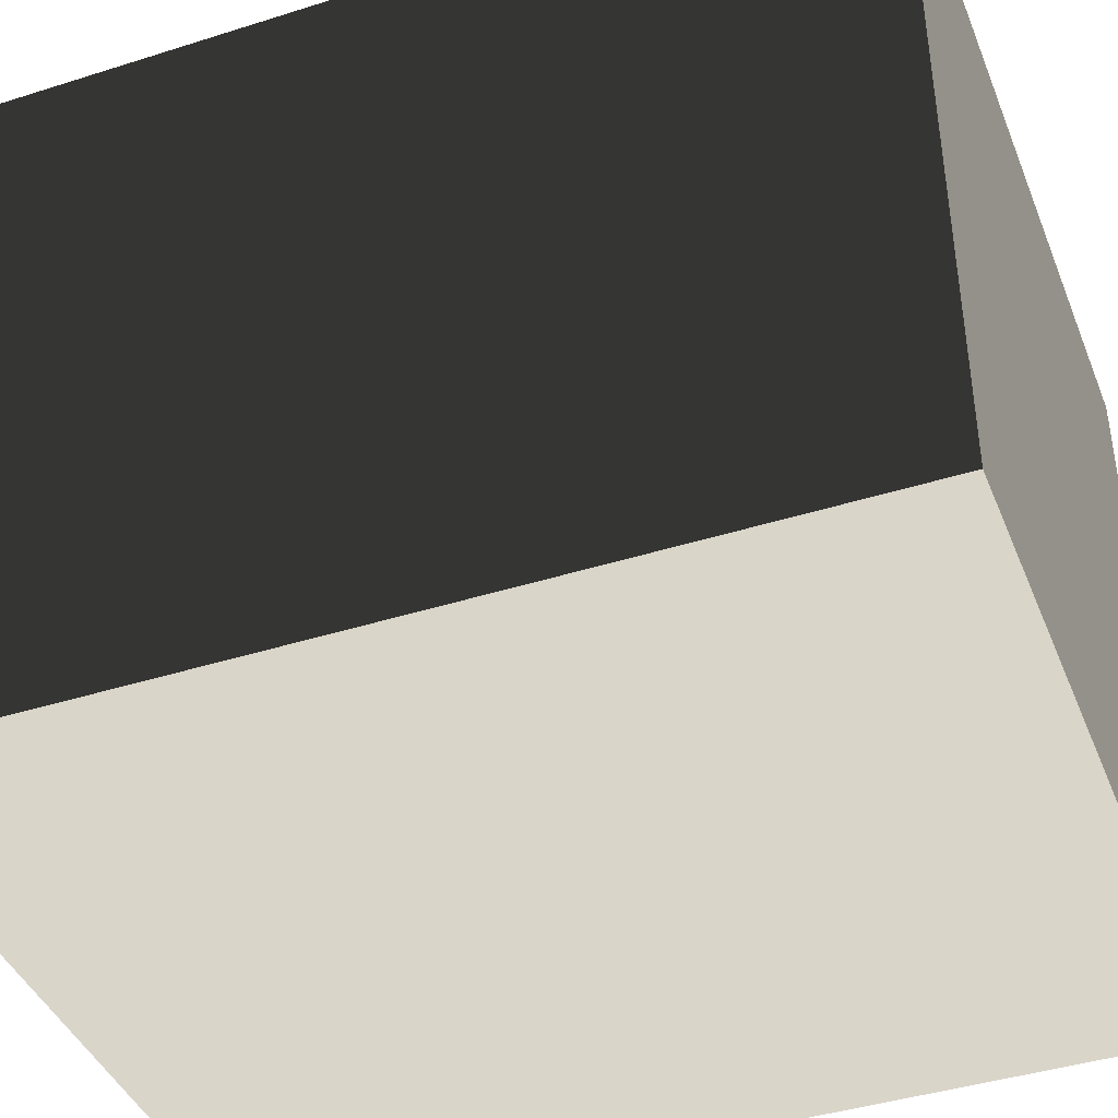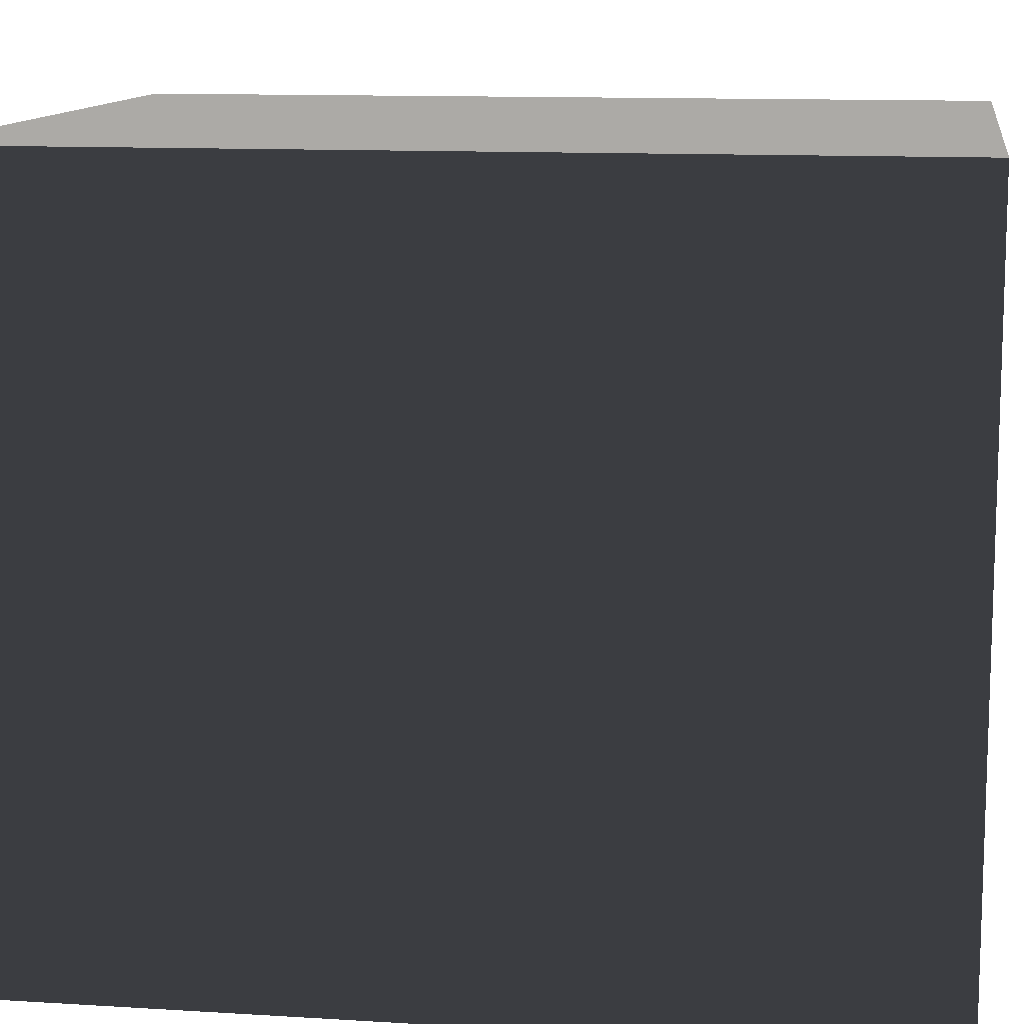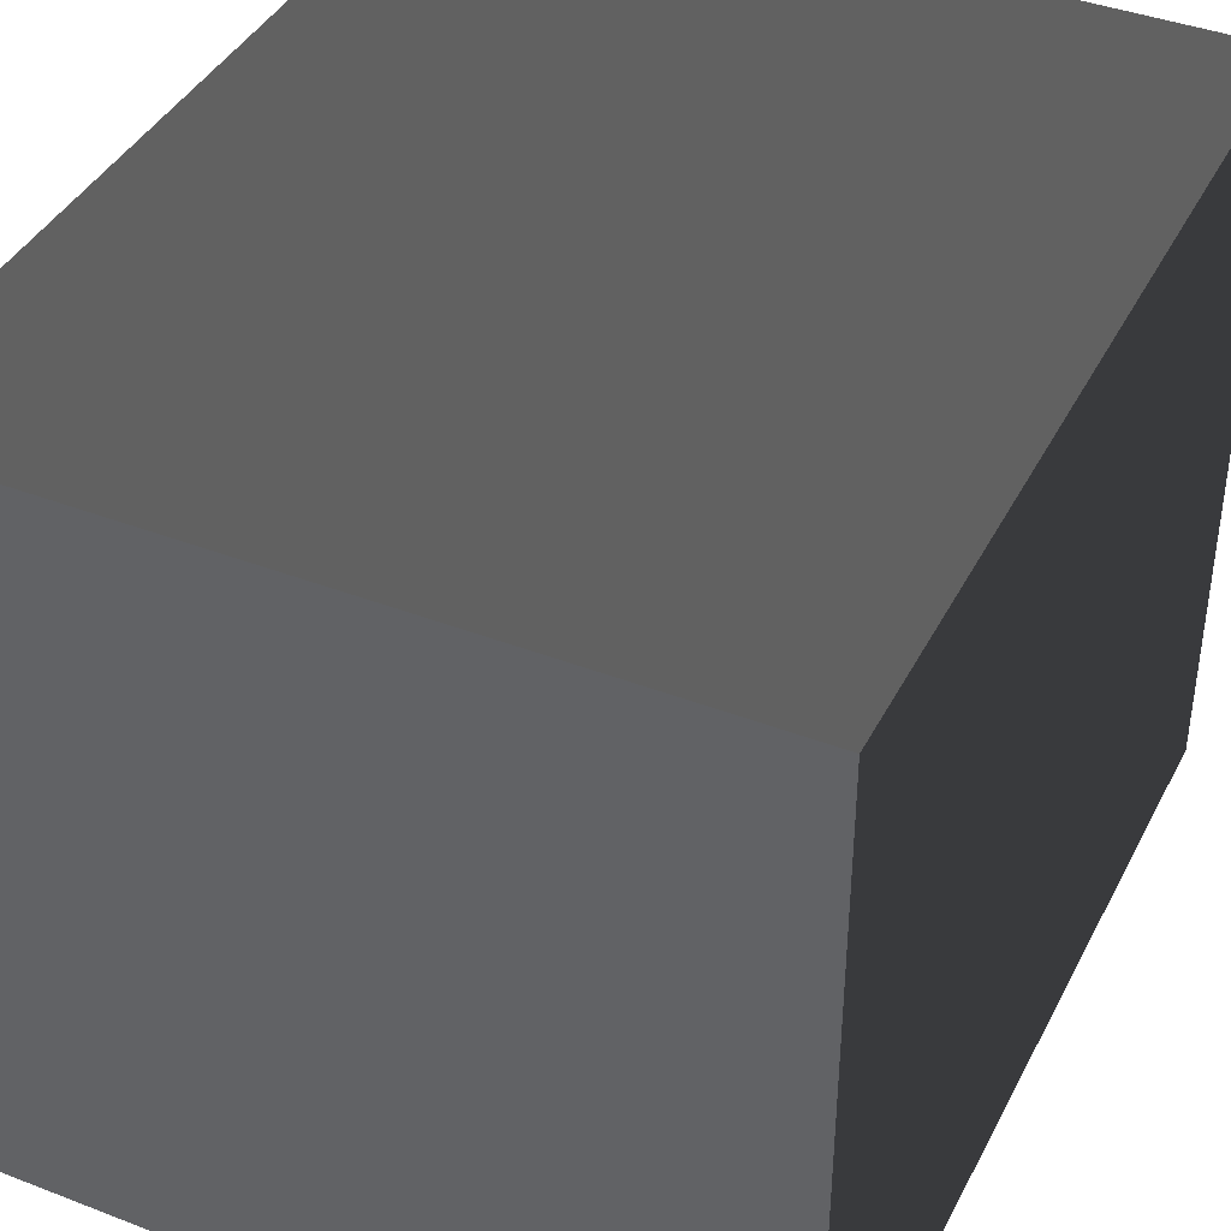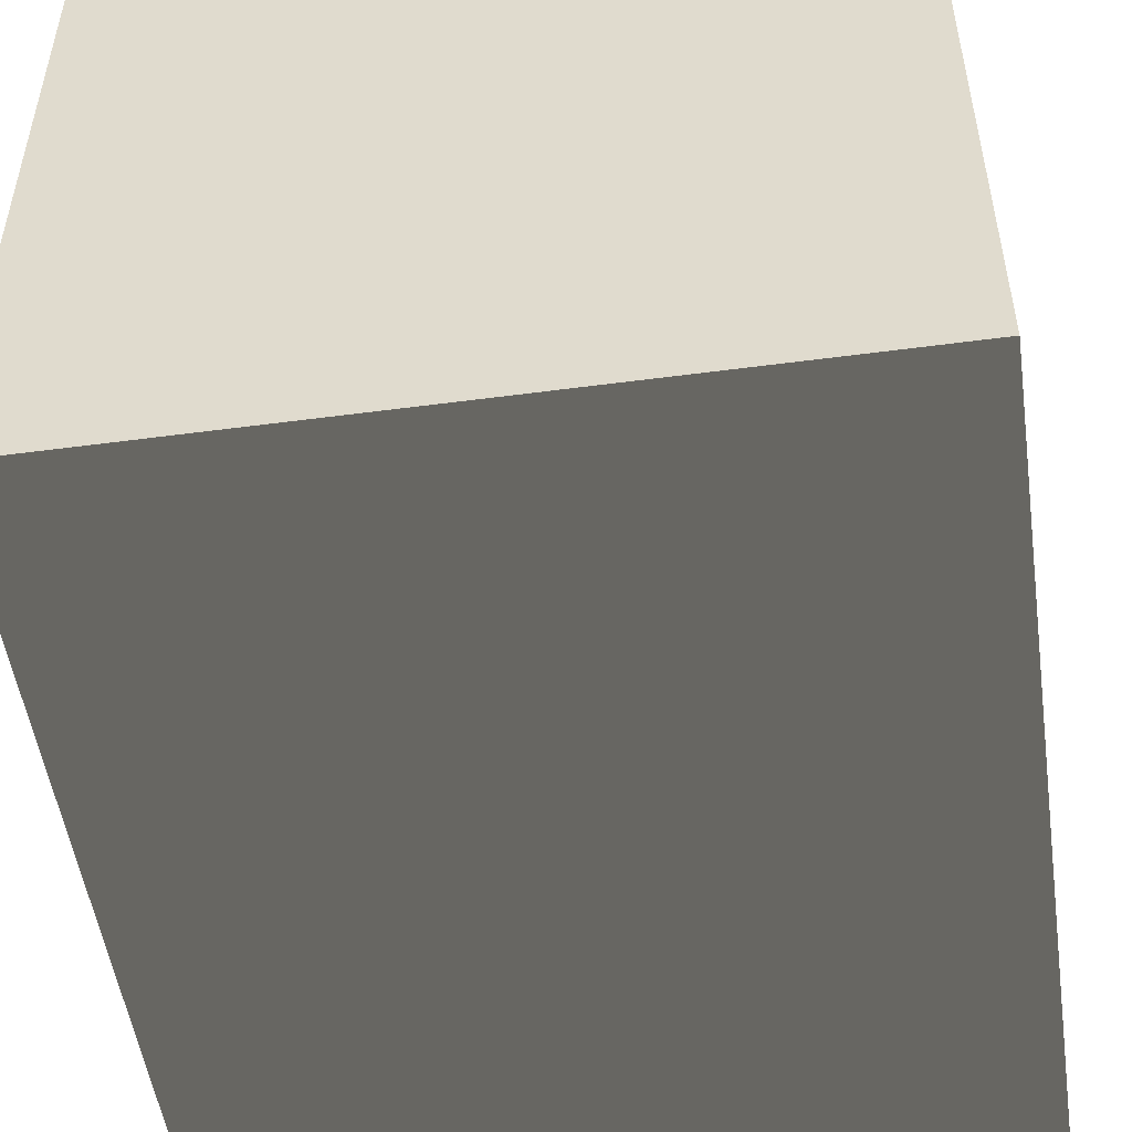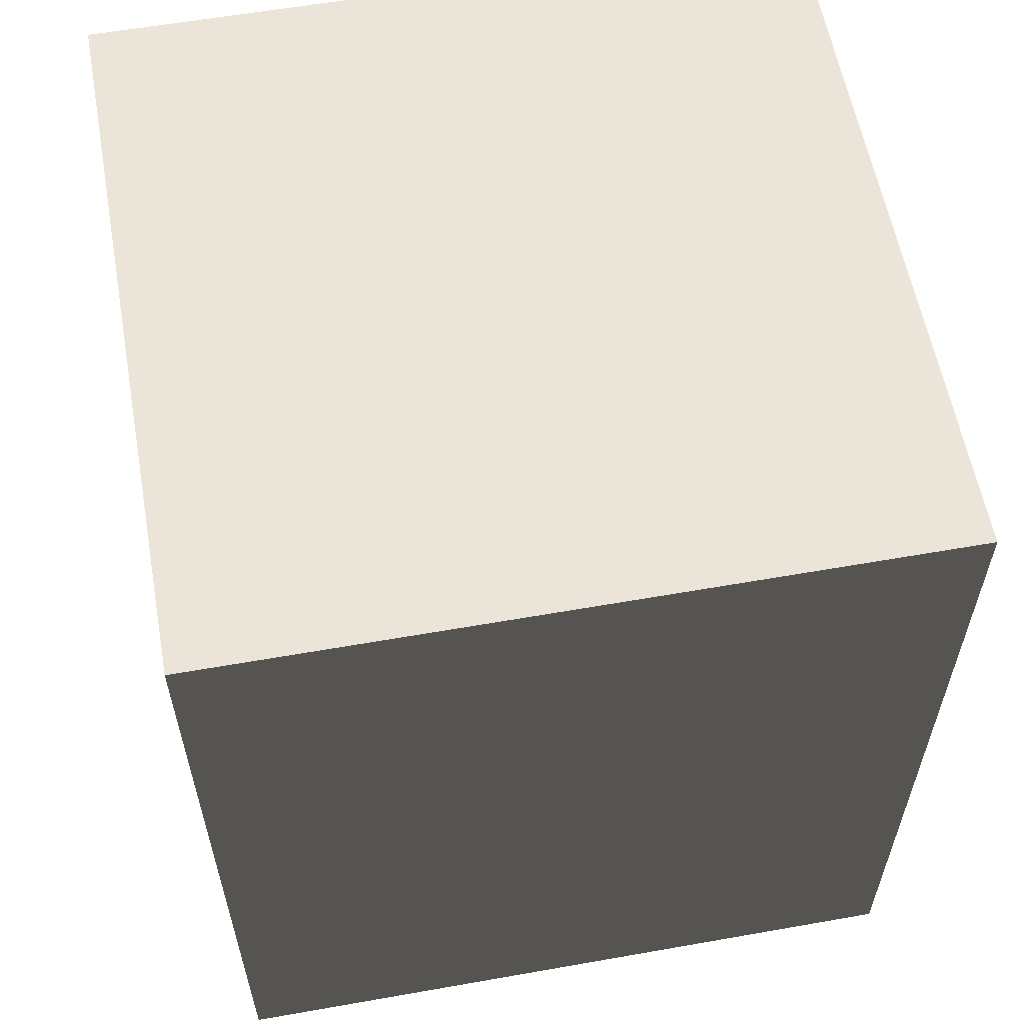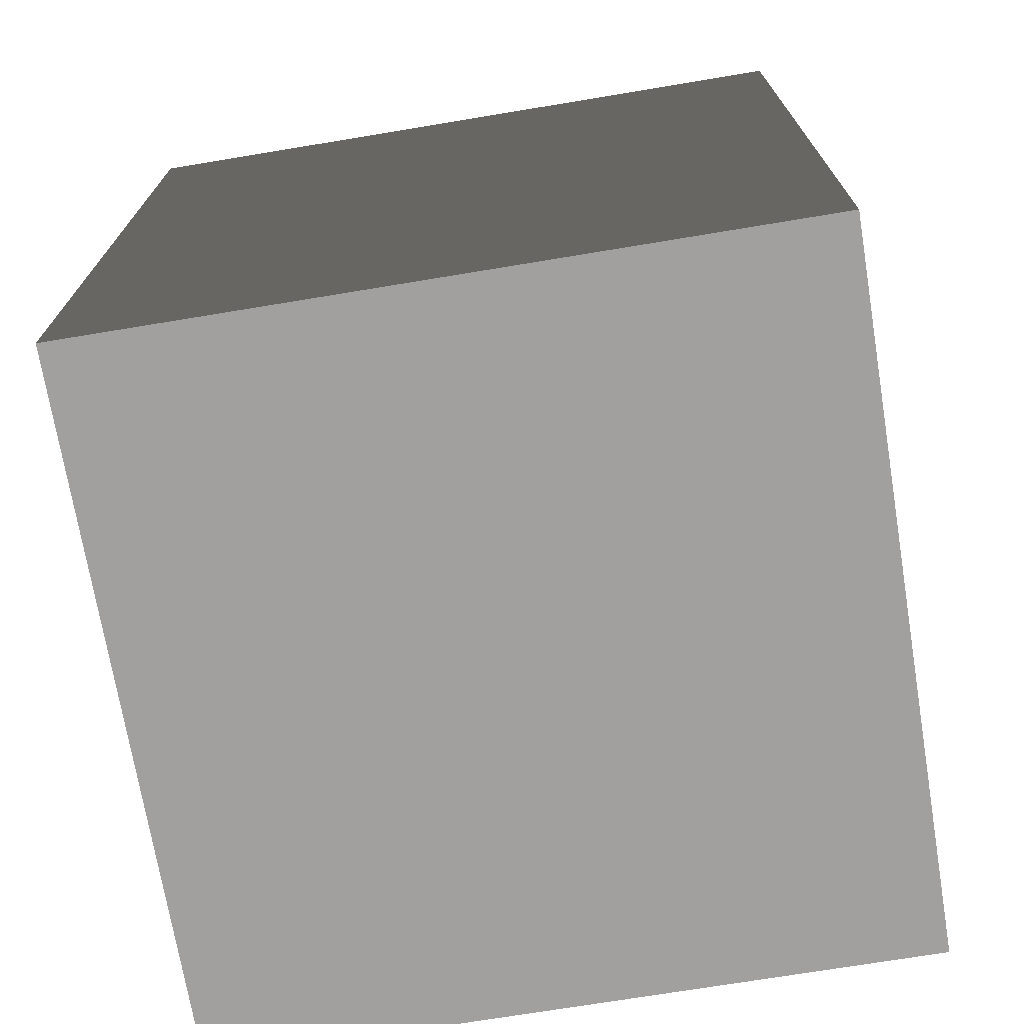
<metadata>
{"format":"obj","ext":"obj","renderer":"f3d","projection":"perspective","resolution":1024,"background":"white","views":[{"elev":-41.8,"azim":-69.1,"up":"+Z"},{"elev":11.8,"azim":98.5,"up":"+Z"},{"elev":40.5,"azim":25.3,"up":"+Z"},{"elev":-51.4,"azim":-171.8,"up":"+Z"},{"elev":59.0,"azim":169.7,"up":"+Y"},{"elev":-71.8,"azim":99.4,"up":"+Y"}]}
</metadata>
<code>
o Pallet_leg__162528__temp_Pallet_leg__162528_.072
v 0.05 -0.06 0.05
v -0.05 -0.06 0.05
v -0.05 -0.06 -0.05
v 0.05 -0.06 -0.05
v -0.05 0.06 0.05
v -0.05 0.06 -0.05
v 0.05 0.06 0.05
v 0.05 0.06 -0.05
f 1 2 3 4
f 5 6 3 2
f 5 7 8 6
f 1 7 5 2
f 8 7 1 4
f 8 4 3 6

</code>
